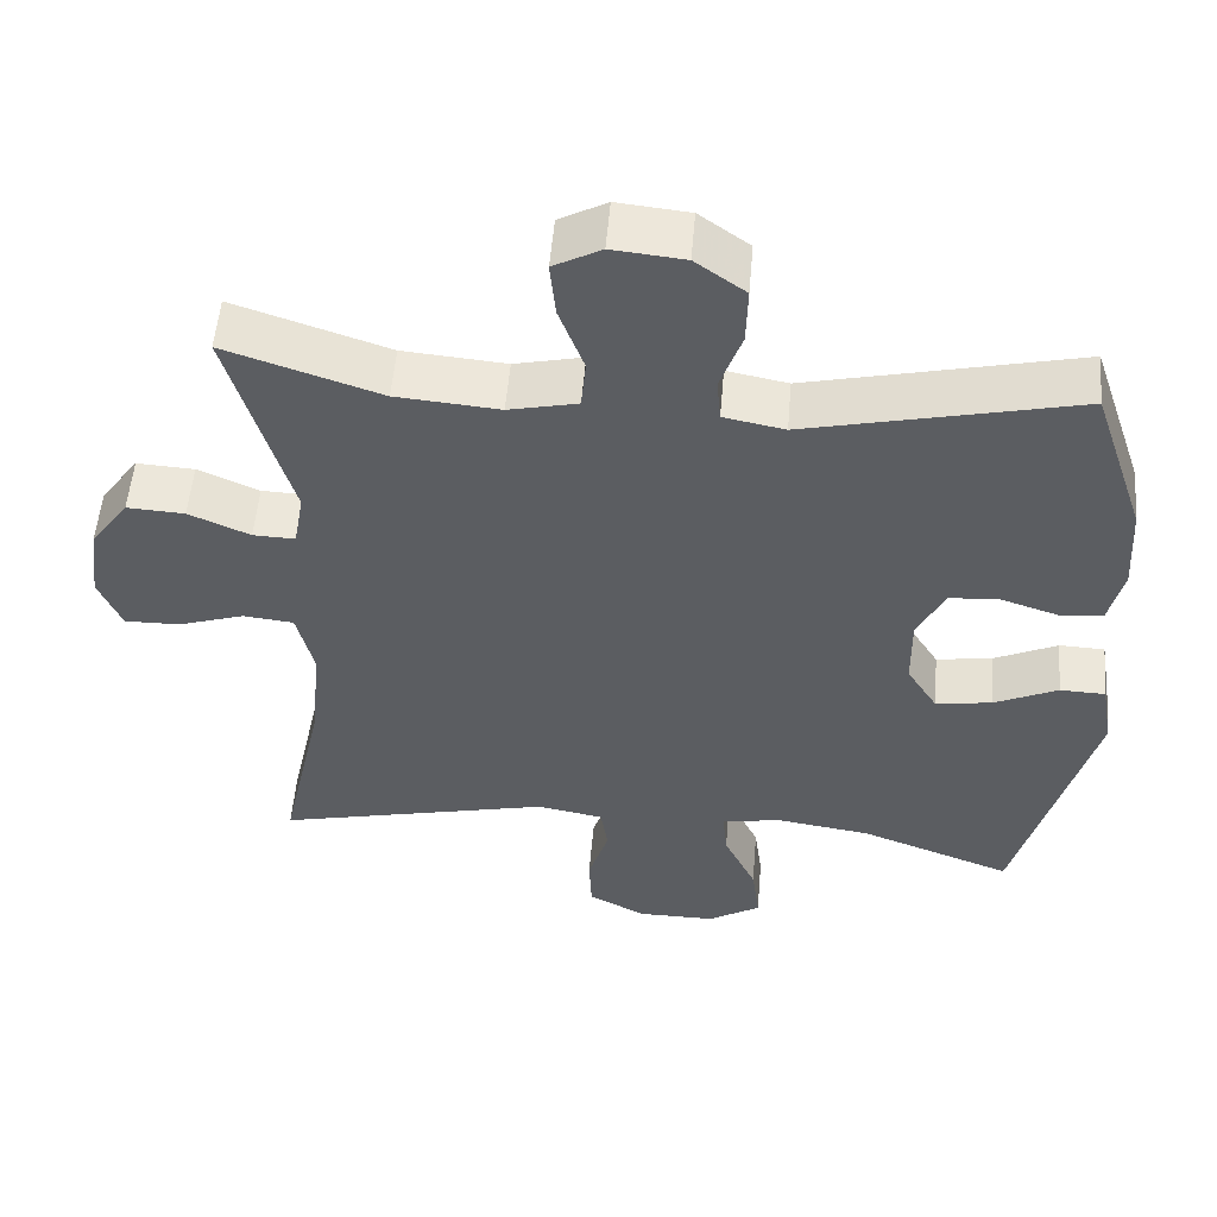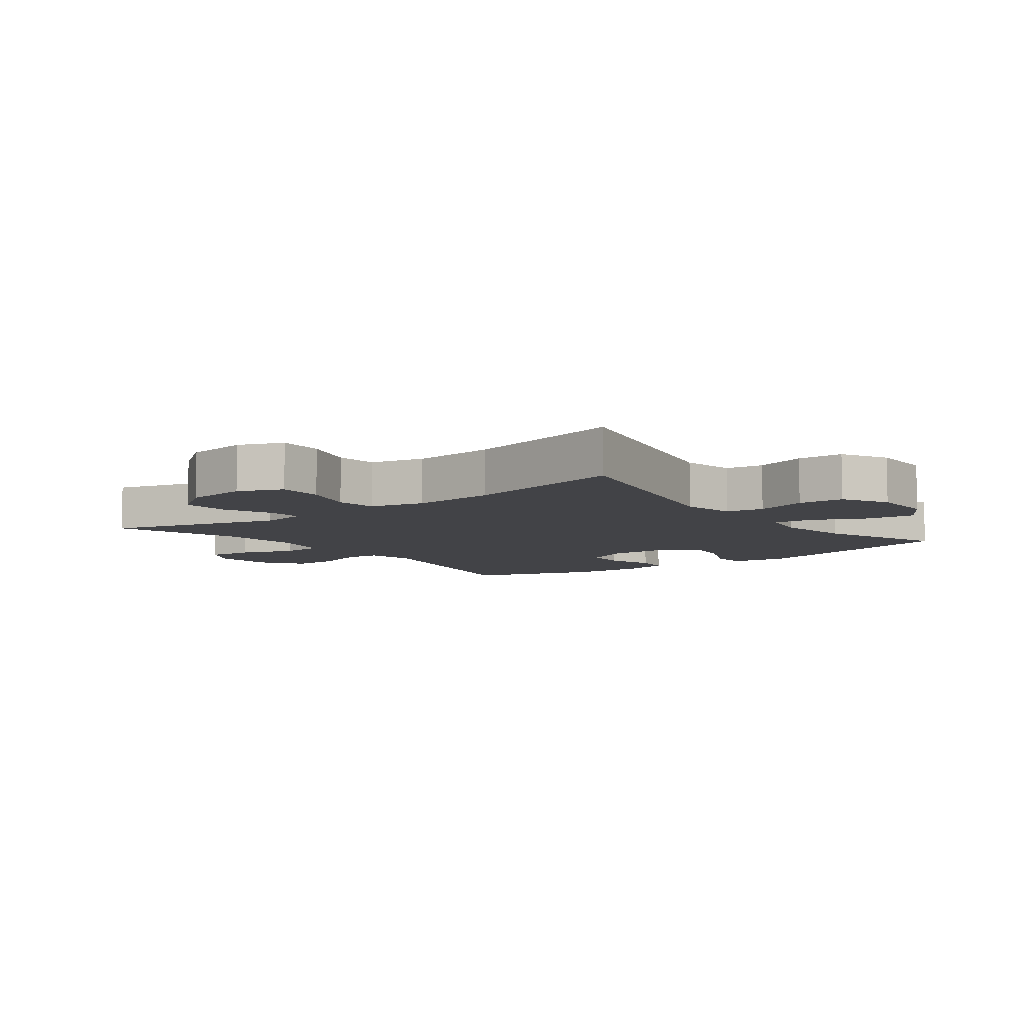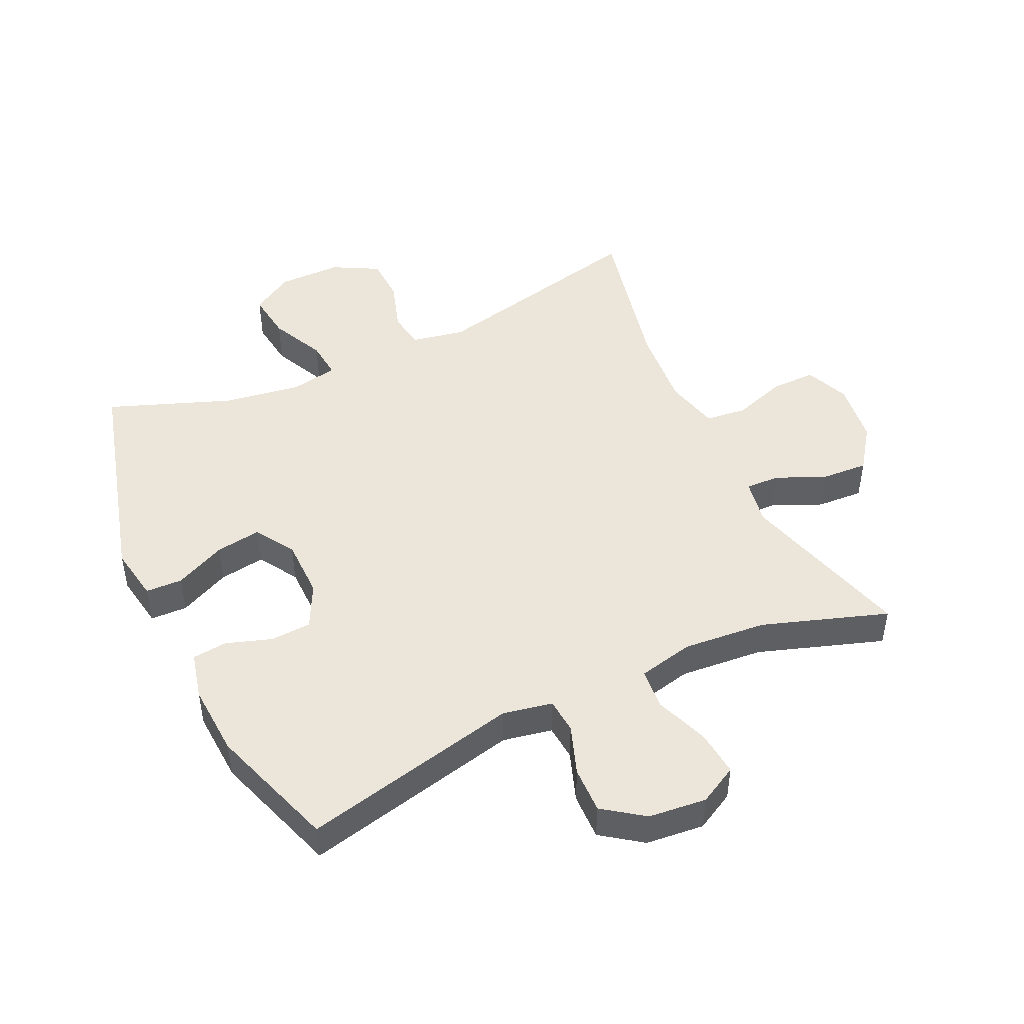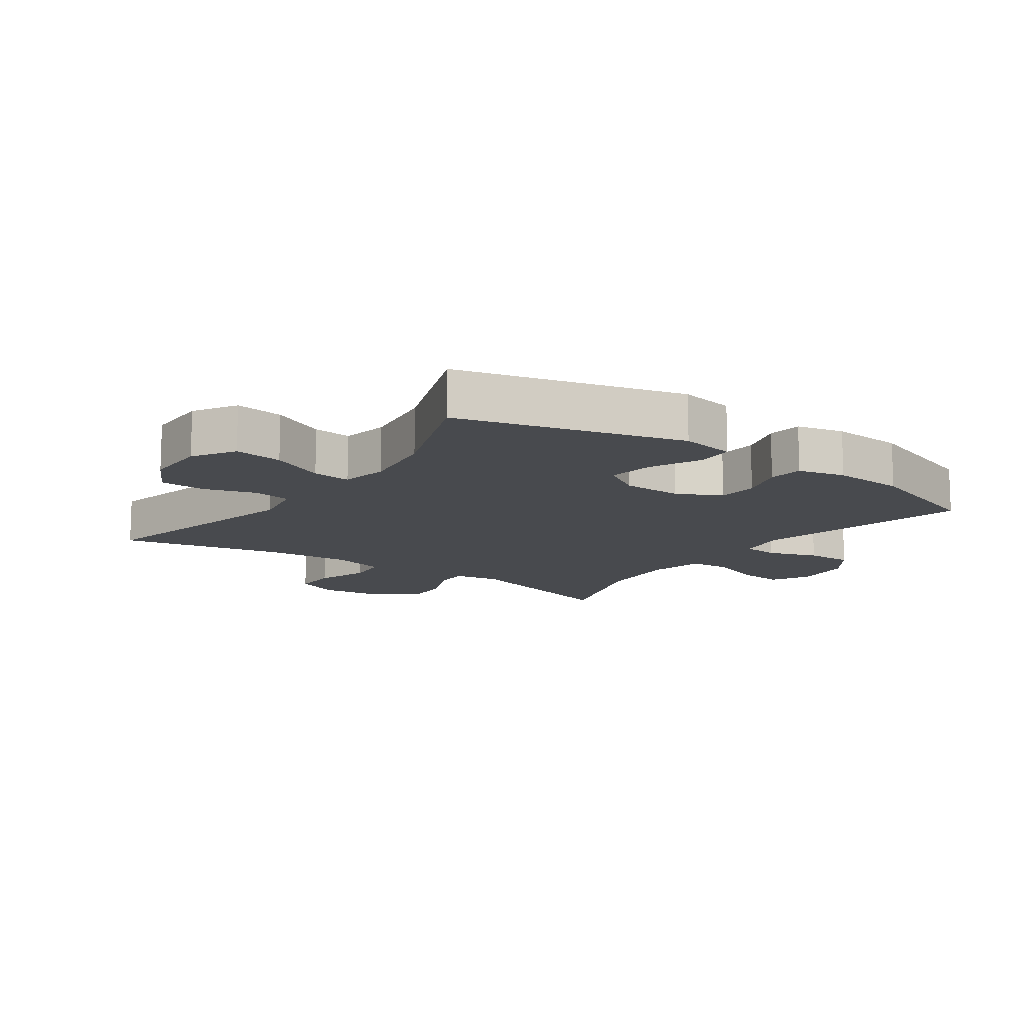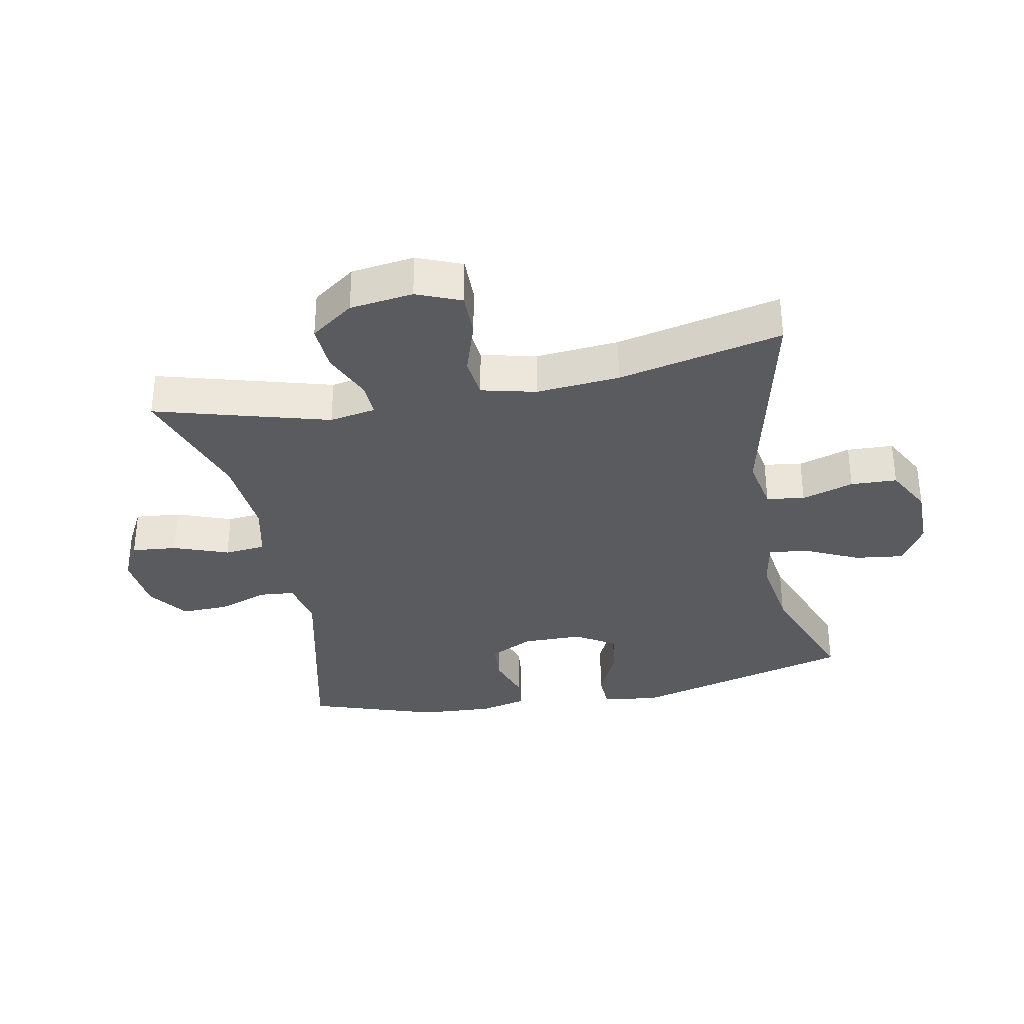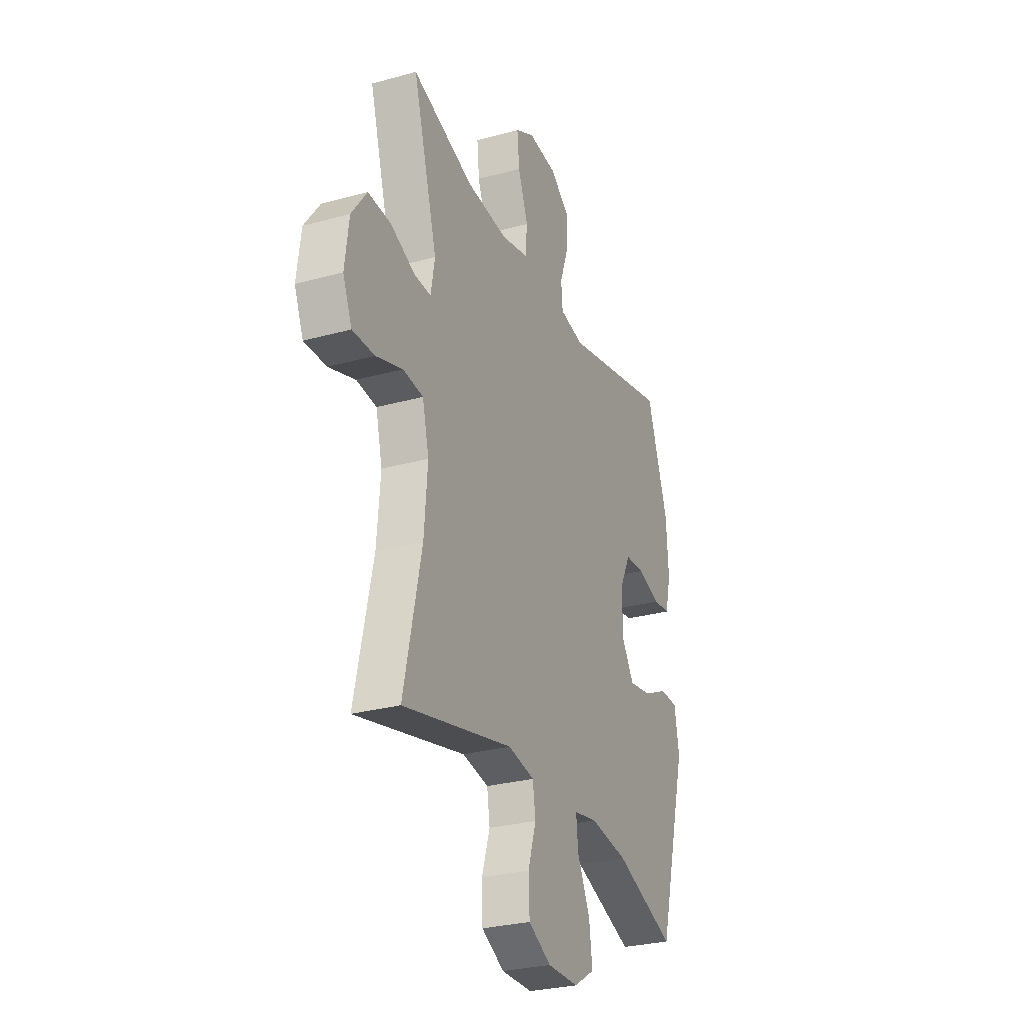
<metadata>
{"format":"obj","ext":"obj","renderer":"f3d","projection":"perspective","resolution":1024,"background":"white","views":[{"elev":53.6,"azim":-175.2,"up":"+Z"},{"elev":-7.5,"azim":127.5,"up":"+Y"},{"elev":47.0,"azim":-25.0,"up":"+Y"},{"elev":-12.8,"azim":-125.5,"up":"+Y"},{"elev":-33.5,"azim":101.2,"up":"+Y"},{"elev":-28.4,"azim":112.6,"up":"+Z"}]}
</metadata>
<code>
v -0.5 0.07 -0.5
v -0.596 0.07 -0.145
v -0.581 0.07 -0.058
v -0.523 0.07 -0.056
v -0.442 0.07 -0.094
v -0.37 0.07 -0.105
v -0.331 0.07 -0.043
v -0.33 0.07 0.052
v -0.365 0.07 0.122
v -0.429 0.07 0.126
v -0.502 0.07 0.102
v -0.557 0.07 0.108
v -0.575 0.07 0.183
v -0.568 0.07 0.298
v -0.5 0.07 0.5
v -0.155 0.07 0.42
v -0.077 0.07 0.435
v -0.072 0.07 0.491
v -0.1 0.07 0.57
v -0.102 0.07 0.644
v -0.038 0.07 0.69
v 0.054 0.07 0.699
v 0.115 0.07 0.666
v 0.108 0.07 0.594
v 0.076 0.07 0.508
v 0.082 0.07 0.443
v 0.17 0.07 0.423
v 0.302 0.07 0.434
v 0.5 0.07 0.5
v 0.422 0.07 0.226
v 0.435 0.07 0.153
v 0.489 0.07 0.155
v 0.567 0.07 0.189
v 0.641 0.07 0.193
v 0.69 0.07 0.125
v 0.703 0.07 0.025
v 0.674 0.07 -0.045
v 0.603 0.07 -0.044
v 0.518 0.07 -0.016
v 0.453 0.07 -0.023
v 0.432 0.07 -0.109
v 0.443 0.07 -0.241
v 0.5 0.07 -0.5
v 0.146 0.07 -0.418
v 0.061 0.07 -0.434
v 0.052 0.07 -0.494
v 0.078 0.07 -0.576
v 0.075 0.07 -0.649
v 0.002 0.07 -0.688
v -0.098 0.07 -0.688
v -0.165 0.07 -0.647
v -0.155 0.07 -0.57
v -0.114 0.07 -0.484
v -0.108 0.07 -0.423
v -0.183 0.07 -0.409
v -0.305 0.07 -0.427
v -0.5 0 -0.5
v -0.596 0 -0.145
v -0.581 0 -0.058
v -0.523 0 -0.056
v -0.442 0 -0.094
v -0.37 0 -0.105
v -0.331 0 -0.043
v -0.33 0 0.052
v -0.365 0 0.122
v -0.429 0 0.126
v -0.502 0 0.102
v -0.557 0 0.108
v -0.575 0 0.183
v -0.568 0 0.298
v -0.5 0 0.5
v -0.155 0 0.42
v -0.077 0 0.435
v -0.072 0 0.491
v -0.1 0 0.57
v -0.102 0 0.644
v -0.038 0 0.69
v 0.054 0 0.699
v 0.115 0 0.666
v 0.108 0 0.594
v 0.076 0 0.508
v 0.082 0 0.443
v 0.17 0 0.423
v 0.302 0 0.434
v 0.5 0 0.5
v 0.422 0 0.226
v 0.435 0 0.153
v 0.489 0 0.155
v 0.567 0 0.189
v 0.641 0 0.193
v 0.69 0 0.125
v 0.703 0 0.025
v 0.674 0 -0.045
v 0.603 0 -0.044
v 0.518 0 -0.016
v 0.453 0 -0.023
v 0.432 0 -0.109
v 0.443 0 -0.241
v 0.5 0 -0.5
v 0.146 0 -0.418
v 0.061 0 -0.434
v 0.052 0 -0.494
v 0.078 0 -0.576
v 0.075 0 -0.649
v 0.002 0 -0.688
v -0.098 0 -0.688
v -0.165 0 -0.647
v -0.155 0 -0.57
v -0.114 0 -0.484
v -0.108 0 -0.423
v -0.183 0 -0.409
v -0.305 0 -0.427
f 50 51 52 53
f 50 53 54
f 49 50 54
f 46 47 48 49
f 45 46 49 54
f 44 45 54 55
f 42 43 44
f 41 42 44 55
f 36 37 38 39
f 36 39 40
f 35 36 40
f 32 33 34 35
f 31 32 35 40
f 30 31 40 41
f 28 29 30
f 27 28 30 41
f 22 23 24 25
f 22 25 26
f 21 22 26
f 18 19 20 21
f 17 18 21 26
f 16 17 26 27
f 14 15 16
f 10 11 12 13
f 9 10 13 14
f 2 3 4 5
f 56 1 2 5
f 56 5 6
f 55 56 6 7
f 41 55 7 8
f 27 41 8 9
f 9 14 16 27
f 109 108 107 106
f 110 109 106
f 110 106 105
f 105 104 103 102
f 110 105 102 101
f 111 110 101 100
f 100 99 98
f 111 100 98 97
f 95 94 93 92
f 96 95 92
f 96 92 91
f 91 90 89 88
f 96 91 88 87
f 97 96 87 86
f 86 85 84
f 97 86 84 83
f 81 80 79 78
f 82 81 78
f 82 78 77
f 77 76 75 74
f 82 77 74 73
f 83 82 73 72
f 72 71 70
f 69 68 67 66
f 70 69 66 65
f 61 60 59 58
f 61 58 57 112
f 62 61 112
f 63 62 112 111
f 64 63 111 97
f 65 64 97 83
f 83 72 70 65
f 1 57 58 2
f 2 58 59 3
f 3 59 60 4
f 4 60 61 5
f 5 61 62 6
f 6 62 63 7
f 7 63 64 8
f 8 64 65 9
f 9 65 66 10
f 10 66 67 11
f 11 67 68 12
f 12 68 69 13
f 13 69 70 14
f 14 70 71 15
f 15 71 72 16
f 16 72 73 17
f 17 73 74 18
f 18 74 75 19
f 19 75 76 20
f 20 76 77 21
f 21 77 78 22
f 22 78 79 23
f 23 79 80 24
f 24 80 81 25
f 25 81 82 26
f 26 82 83 27
f 27 83 84 28
f 28 84 85 29
f 29 85 86 30
f 30 86 87 31
f 31 87 88 32
f 32 88 89 33
f 33 89 90 34
f 34 90 91 35
f 35 91 92 36
f 36 92 93 37
f 37 93 94 38
f 38 94 95 39
f 39 95 96 40
f 40 96 97 41
f 41 97 98 42
f 42 98 99 43
f 43 99 100 44
f 44 100 101 45
f 45 101 102 46
f 46 102 103 47
f 47 103 104 48
f 48 104 105 49
f 49 105 106 50
f 50 106 107 51
f 51 107 108 52
f 52 108 109 53
f 53 109 110 54
f 54 110 111 55
f 55 111 112 56
f 56 112 57 1

</code>
